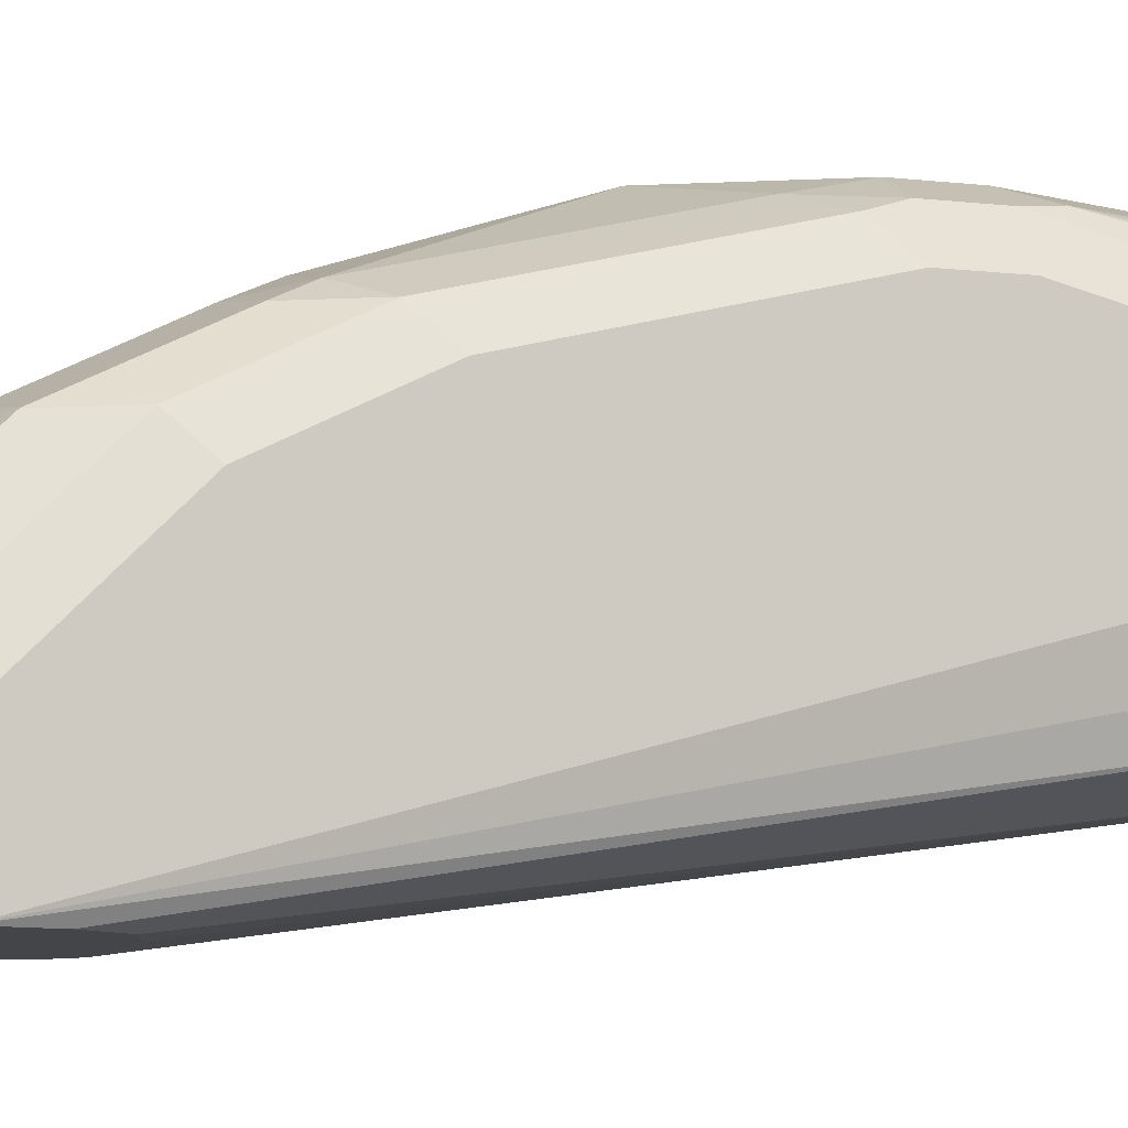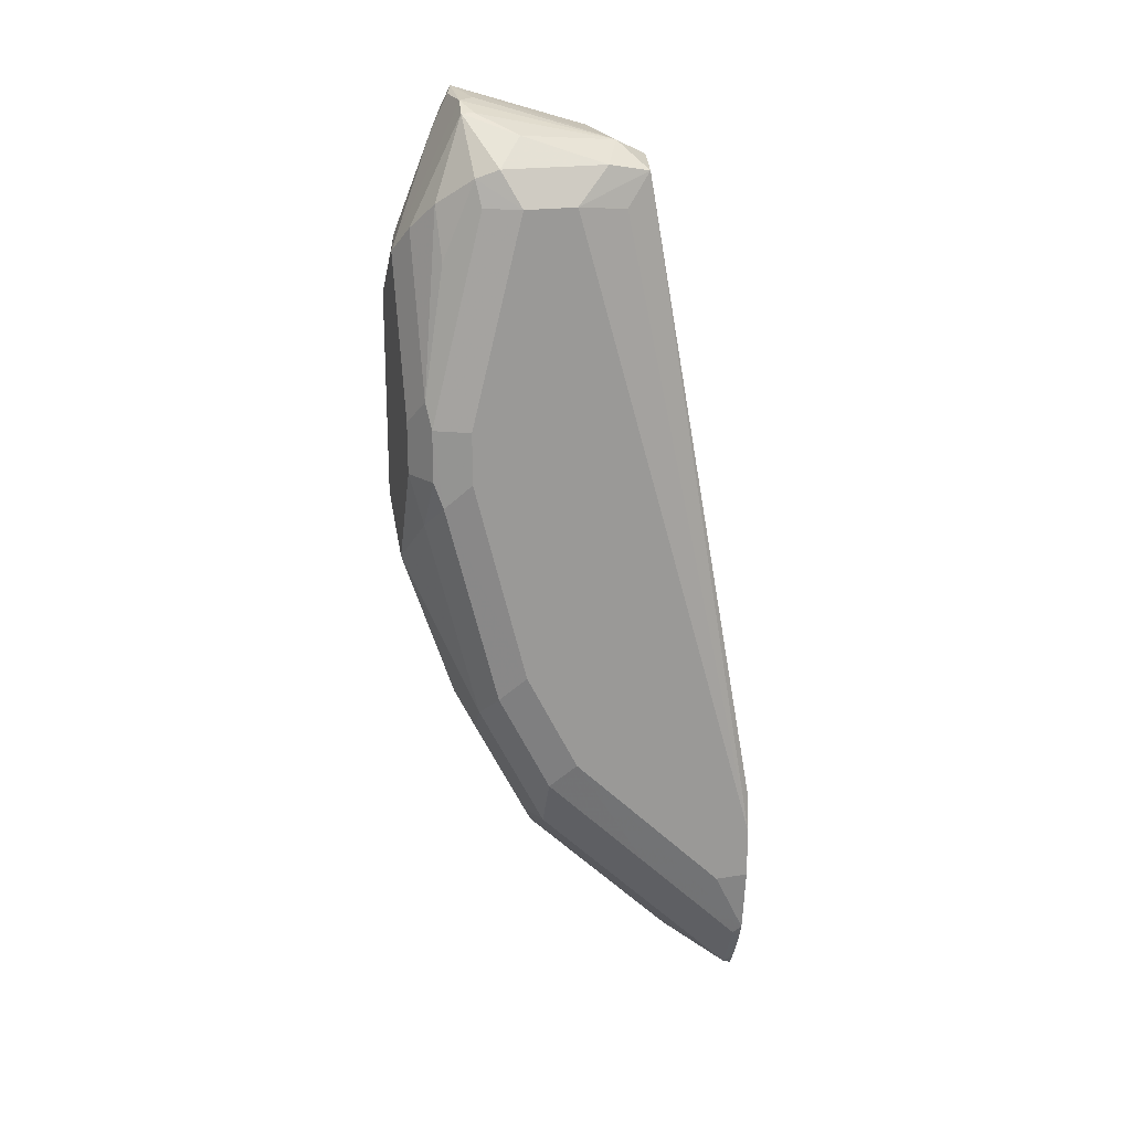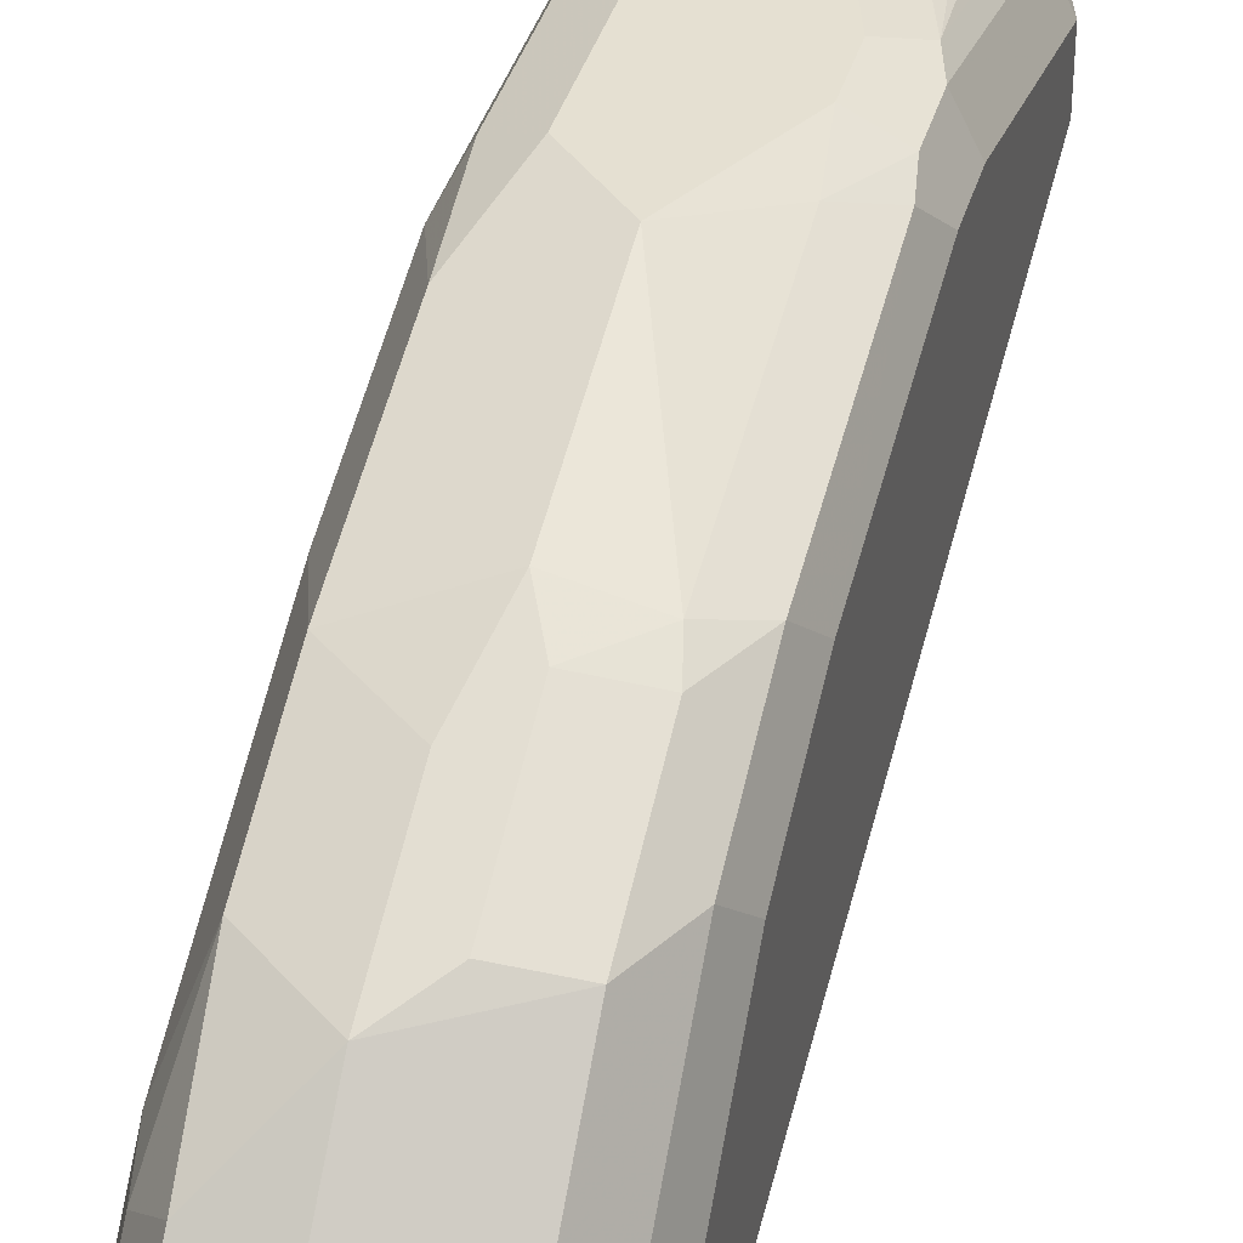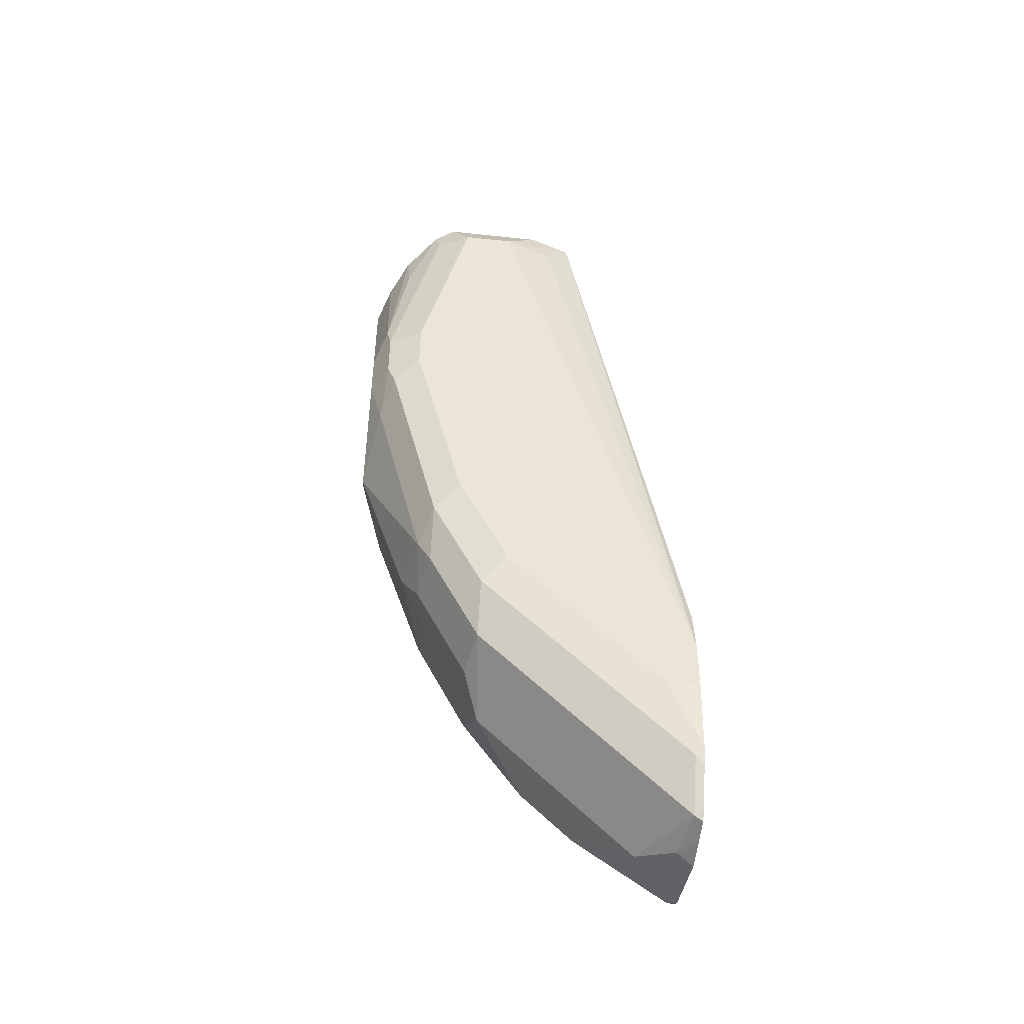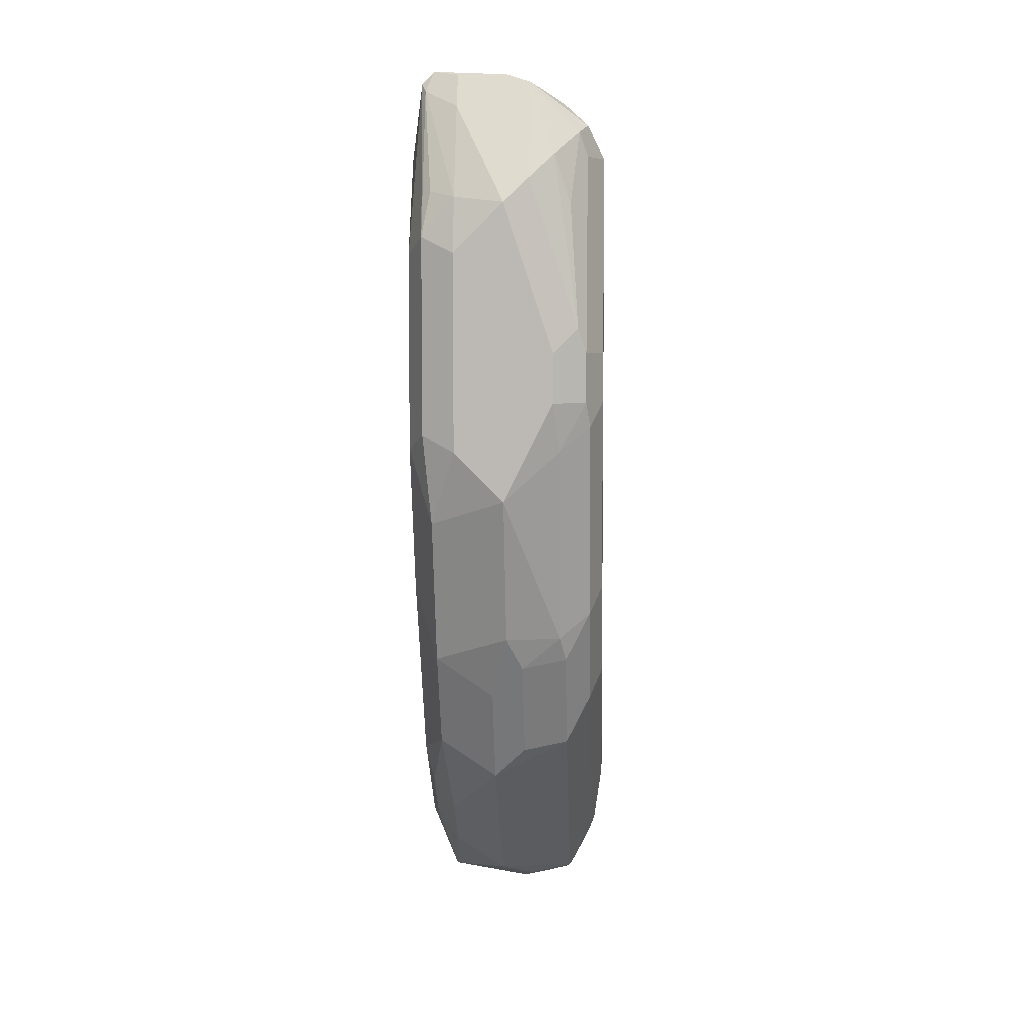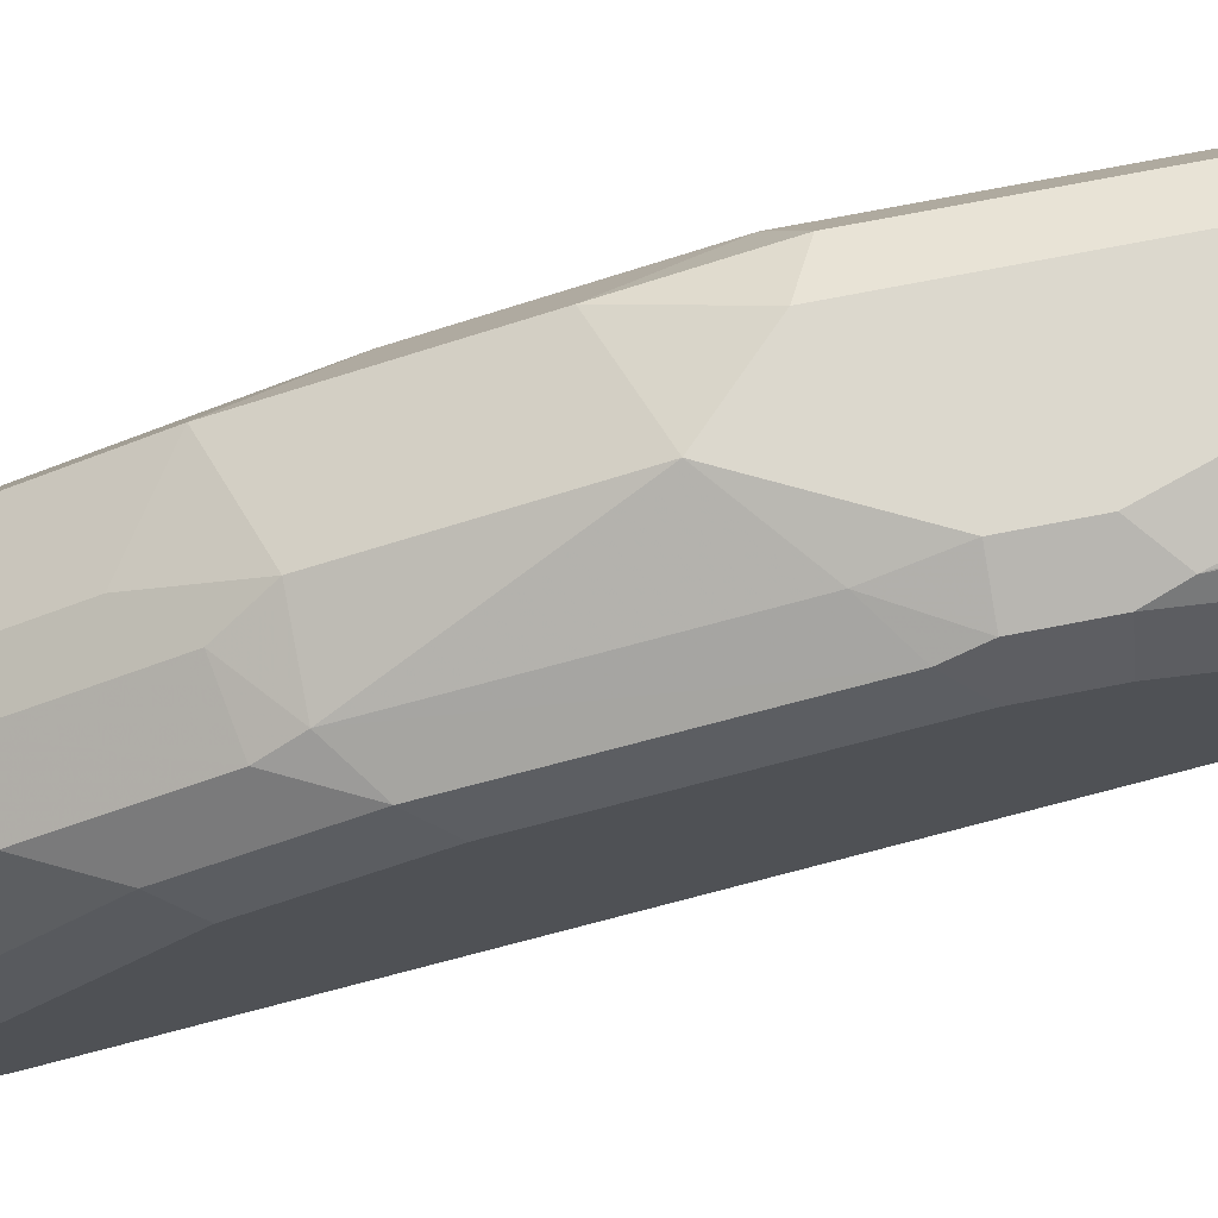
<metadata>
{"format":"obj","ext":"obj","renderer":"f3d","projection":"perspective","resolution":1024,"background":"white","views":[{"elev":-8.7,"azim":-108.3,"up":"+Y"},{"elev":20.8,"azim":-105.8,"up":"+Z"},{"elev":37.7,"azim":-164.7,"up":"+Y"},{"elev":-47.0,"azim":-97.0,"up":"+Z"},{"elev":6.0,"azim":-176.9,"up":"+Z"},{"elev":72.6,"azim":-101.0,"up":"+Y"}]}
</metadata>
<code>
v 0.0333 0.3996 -0.5162
v 0.01457 0.3955 -0.4996
v 0.01665 0.3996 -0.4829
v 0.04995 0.3996 -0.4996
v 0.05827 0.3913 -0.5245
v 0.0333 0.383 -0.5661
v 0.01457 0.3788 -0.5661
v 0.004166 0.3913 -0.4912
v 0.005555 0.3941 -0.4829
v 0.008326 0.3955 -0.4579
v 0.01665 0.3996 -0.4663
v 0.06105 0.3941 -0.494
v 0.04995 0.3996 -0.4329
v 0.06661 0.383 -0.4996
v 0.06661 0.3663 -0.5495
v 0.05827 0.3746 -0.5745
v 0.03885 0.3719 -0.5883
v 0.02775 0.3608 -0.6105
v 0.02775 0.3774 -0.5772
v 0.01249 0.3746 -0.5745
v 0.004166 0.3746 -0.5578
v 0 0.383 -0.4829
v 0 0.383 -0.4663
v 0.005555 0.3941 -0.4663
v 0 0.3663 -0.5495
v 0.008326 0.3788 -0.3913
v 0.0111 0.3885 -0.4163
v 0.01665 0.3892 -0.3997
v 0.02498 0.3955 -0.408
v 0.0333 0.3996 -0.4163
v 0.06105 0.3941 -0.4274
v 0.04995 0.3955 -0.4142
v 0.06661 0.383 -0.4329
v 0.06661 0.333 -0.6161
v 0.05827 0.358 -0.6078
v 0.03885 0.3552 -0.6216
v 0.01249 0.358 -0.6078
v 0.004166 0.358 -0.5911
v 0 0.3497 -0.5828
v 0 0.3663 -0.3997
v 0.005555 0.3774 -0.3997
v 0.005555 0.3719 -0.3885
v 0.02498 0.3788 -0.3747
v 0.0333 0.3774 -0.3719
v 0.04995 0.3774 -0.3719
v 0.04995 0.383 -0.383
v 0.05827 0.3913 -0.4121
v 0.06105 0.3774 -0.3775
v 0.06244 0.3746 -0.3747
v 0.06661 0.3663 -0.3997
v 0.06661 0.2997 -0.6494
v 0.06383 0.3303 -0.63
v 0.0555 0.3386 -0.6383
v 0.05273 0.3525 -0.6189
v 0.03885 0.3386 -0.6383
v 0.01249 0.3247 -0.6411
v 0.004166 0.3247 -0.6244
v 0.002817 0.2887 -0.655
v 0 0.2997 -0.6327
v 0 0.3497 -0.3997
v 0.005555 0.3386 -0.3885
v 0.01388 0.3636 -0.3802
v 0.02498 0.3746 -0.3747
v 0.01665 0.333 -0.383
v 0.03885 0.3719 -0.3719
v 0.05827 0.3746 -0.3705
v 0.06244 0.3247 -0.3913
v 0.06661 0.333 -0.3997
v 0.06661 0.2887 -0.6494
v 0.05962 0.2887 -0.6717
v 0.05827 0.2914 -0.6744
v 0.06383 0.3136 -0.6466
v 0.0555 0.3219 -0.6549
v 0.03885 0.3053 -0.6716
v 0.01249 0.2914 -0.6744
v 0.004166 0.2914 -0.6577
v 0.004838 0.2887 -0.6604
v 0 0.2887 -0.6327
v 0.004166 0.333 -0.4017
v 0.008326 0.3247 -0.3913
v 0 0.2887 -0.6161
v 0.02221 0.3219 -0.3885
v 0.04995 0.333 -0.383
v 0.0555 0.3219 -0.3885
v 0.06105 0.3219 -0.3997
v 0.06661 0.2887 -0.6161
v 0.05827 0.2887 -0.6744
v 0.05558 0.2887 -0.6757
v 0.03049 0.2887 -0.6799
v 0.02775 0.2942 -0.6771
v 0.02126 0.2887 -0.6778
v 0.01316 0.2887 -0.6757
v 0.01047 0.2887 -0.6717
v 0.01665 0.3205 -0.4017
v 0.0333 0.3164 -0.3997
v 0.00221 0.2887 -0.6016
v 0.04995 0.3164 -0.3997
v 0.06177 0.2887 -0.5938
v 0.008867 0.2887 -0.5916
v 0.02205 0.2887 -0.5882
v 0.05535 0.2887 -0.5882
v 0.0557 0.2887 -0.5884
f 58 77 93
f 58 76 77
f 57 76 58
f 56 75 76
f 56 76 57
f 55 74 75
f 55 75 56
f 58 93 92
f 53 74 55
f 58 92 91
f 58 98 102
f 58 89 88
f 58 88 87
f 58 87 70
f 58 70 69
f 58 69 86
f 58 86 98
f 58 102 101
f 58 101 100
f 53 73 74
f 58 100 99
f 58 91 89
f 52 73 53
f 40 61 42
f 51 72 52
f 58 99 96
f 38 57 39
f 39 57 58
f 39 58 59
f 40 60 61
f 42 61 62
f 42 62 43
f 43 62 63
f 43 63 44
f 44 63 64
f 52 72 73
f 44 64 65
f 44 66 45
f 45 66 46
f 46 66 48
f 48 66 49
f 49 66 67
f 49 67 68
f 49 68 50
f 51 69 70
f 51 70 71
f 51 71 72
f 44 65 66
f 58 96 81
f 89 91 90
f 58 78 59
f 75 92 93
f 75 93 77
f 75 77 76
f 79 81 80
f 80 94 95
f 80 95 82
f 80 81 96
f 80 96 94
f 82 95 97
f 82 97 84
f 84 97 85
f 85 97 98
f 85 98 86
f 94 96 95
f 95 96 99
f 95 99 100
f 95 100 101
f 95 101 97
f 97 101 102
f 97 102 98
f 37 57 38
f 75 91 92
f 75 90 91
f 74 90 75
f 74 89 90
f 60 79 80
f 60 80 61
f 60 81 79
f 61 80 64
f 61 64 62
f 62 64 63
f 64 82 84
f 64 84 83
f 64 83 66
f 64 66 65
f 58 81 78
f 64 80 82
f 66 84 67
f 67 84 85
f 67 85 86
f 67 86 68
f 70 87 71
f 71 87 88
f 71 88 89
f 71 89 74
f 71 74 73
f 71 73 72
f 66 83 84
f 37 56 57
f 20 38 21
f 36 55 37
f 7 20 21
f 7 21 8
f 8 22 23
f 8 23 24
f 8 24 9
f 8 21 25
f 8 25 22
f 9 24 10
f 10 24 41
f 10 41 26
f 10 26 27
f 10 27 28
f 10 28 29
f 10 29 30
f 10 30 11
f 12 31 33
f 12 33 14
f 13 30 32
f 13 32 31
f 14 33 50
f 14 50 68
f 7 19 20
f 14 68 86
f 6 19 7
f 6 17 18
f 1 2 3
f 1 3 11
f 1 11 30
f 1 30 13
f 1 13 4
f 1 4 5
f 1 5 16
f 1 16 6
f 1 6 7
f 1 7 2
f 2 8 9
f 2 9 3
f 3 9 10
f 3 10 11
f 4 12 5
f 4 13 31
f 4 31 12
f 5 12 14
f 5 14 15
f 5 15 16
f 6 16 17
f 6 18 19
f 14 86 69
f 2 7 8
f 14 51 34
f 26 43 28
f 28 43 29
f 29 43 30
f 30 43 44
f 30 44 45
f 30 45 46
f 30 46 32
f 31 32 47
f 31 47 48
f 31 48 49
f 31 49 33
f 32 46 48
f 32 48 47
f 33 49 50
f 34 52 35
f 35 52 53
f 35 53 54
f 35 54 36
f 36 54 53
f 36 53 55
f 14 69 51
f 26 42 43
f 26 40 42
f 34 51 52
f 26 28 27
f 14 34 15
f 26 41 40
f 15 34 16
f 16 34 35
f 16 35 17
f 17 36 18
f 18 36 37
f 18 37 20
f 18 20 19
f 20 37 38
f 37 55 56
f 17 35 36
f 22 81 60
f 21 39 25
f 22 25 39
f 22 39 59
f 22 59 78
f 22 78 81
f 23 40 41
f 22 60 40
f 22 40 23
f 23 41 24
f 21 38 39

</code>
